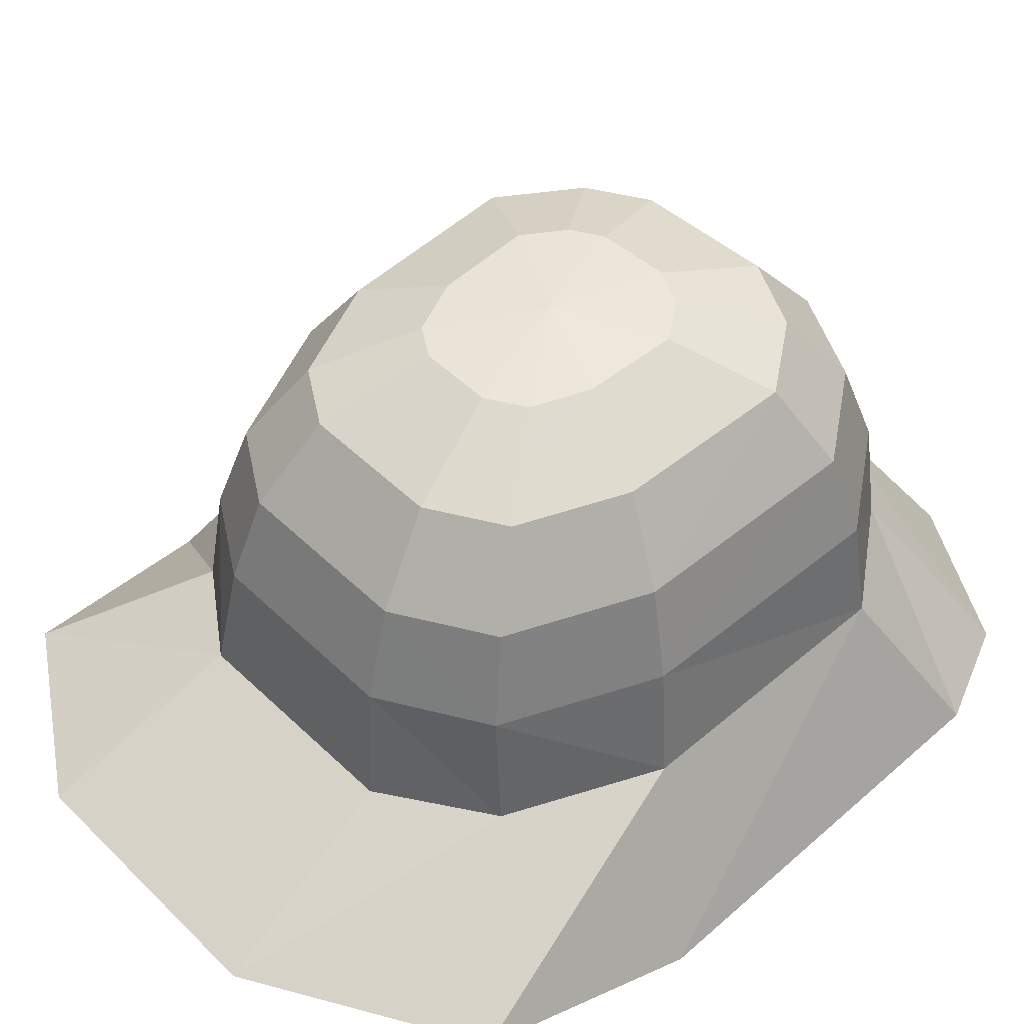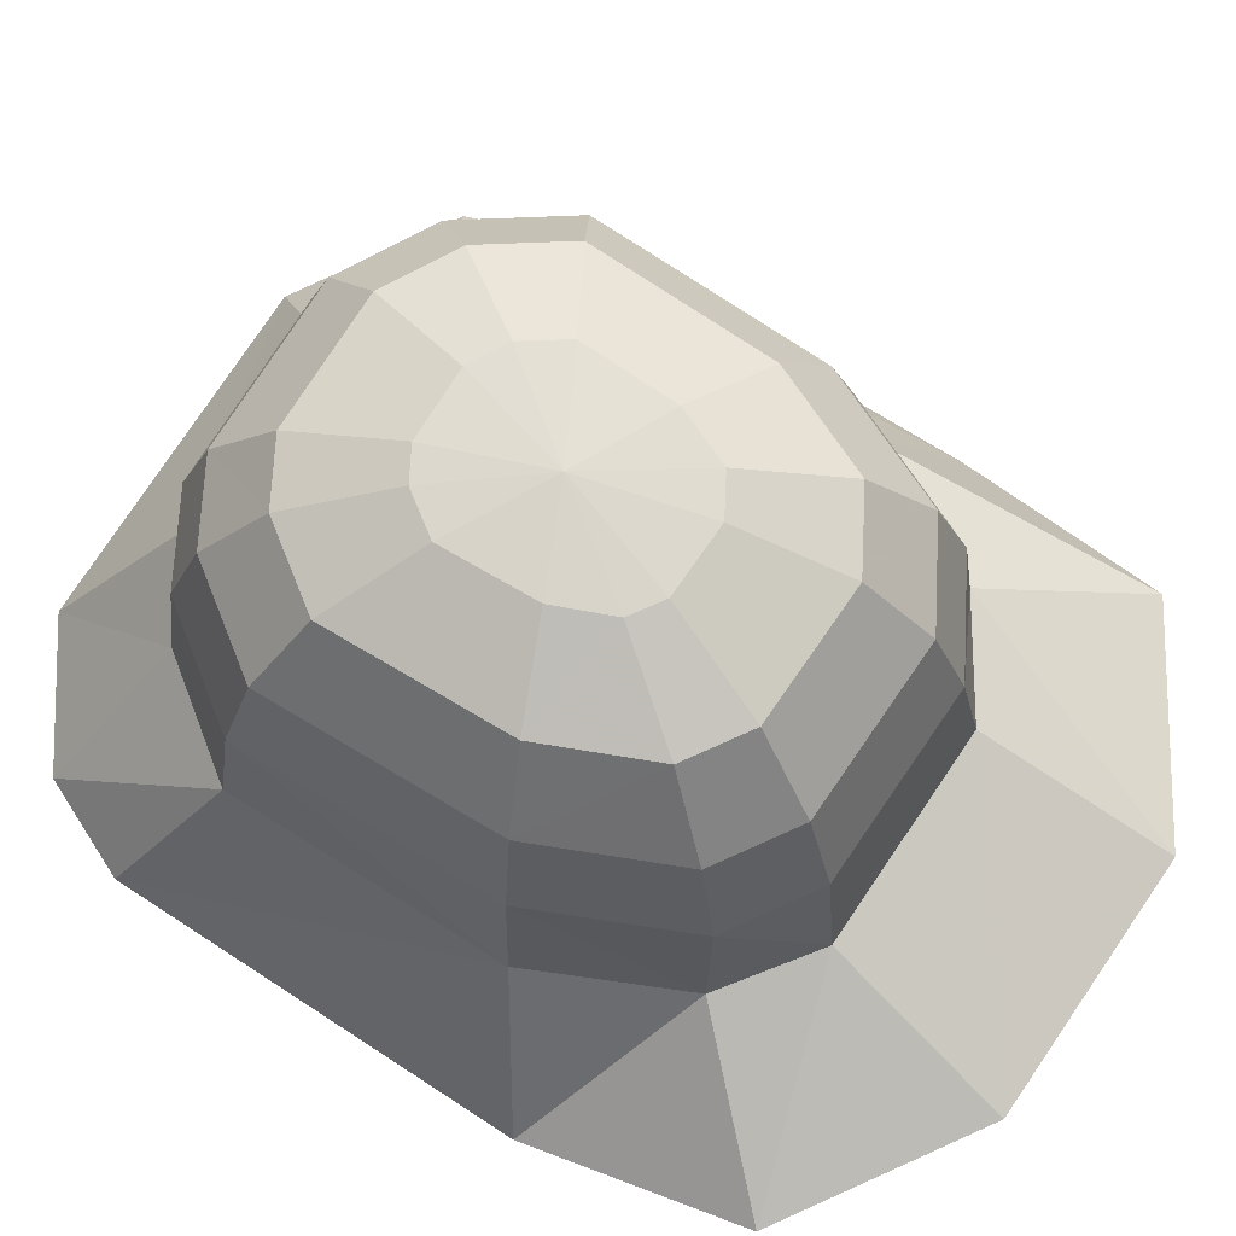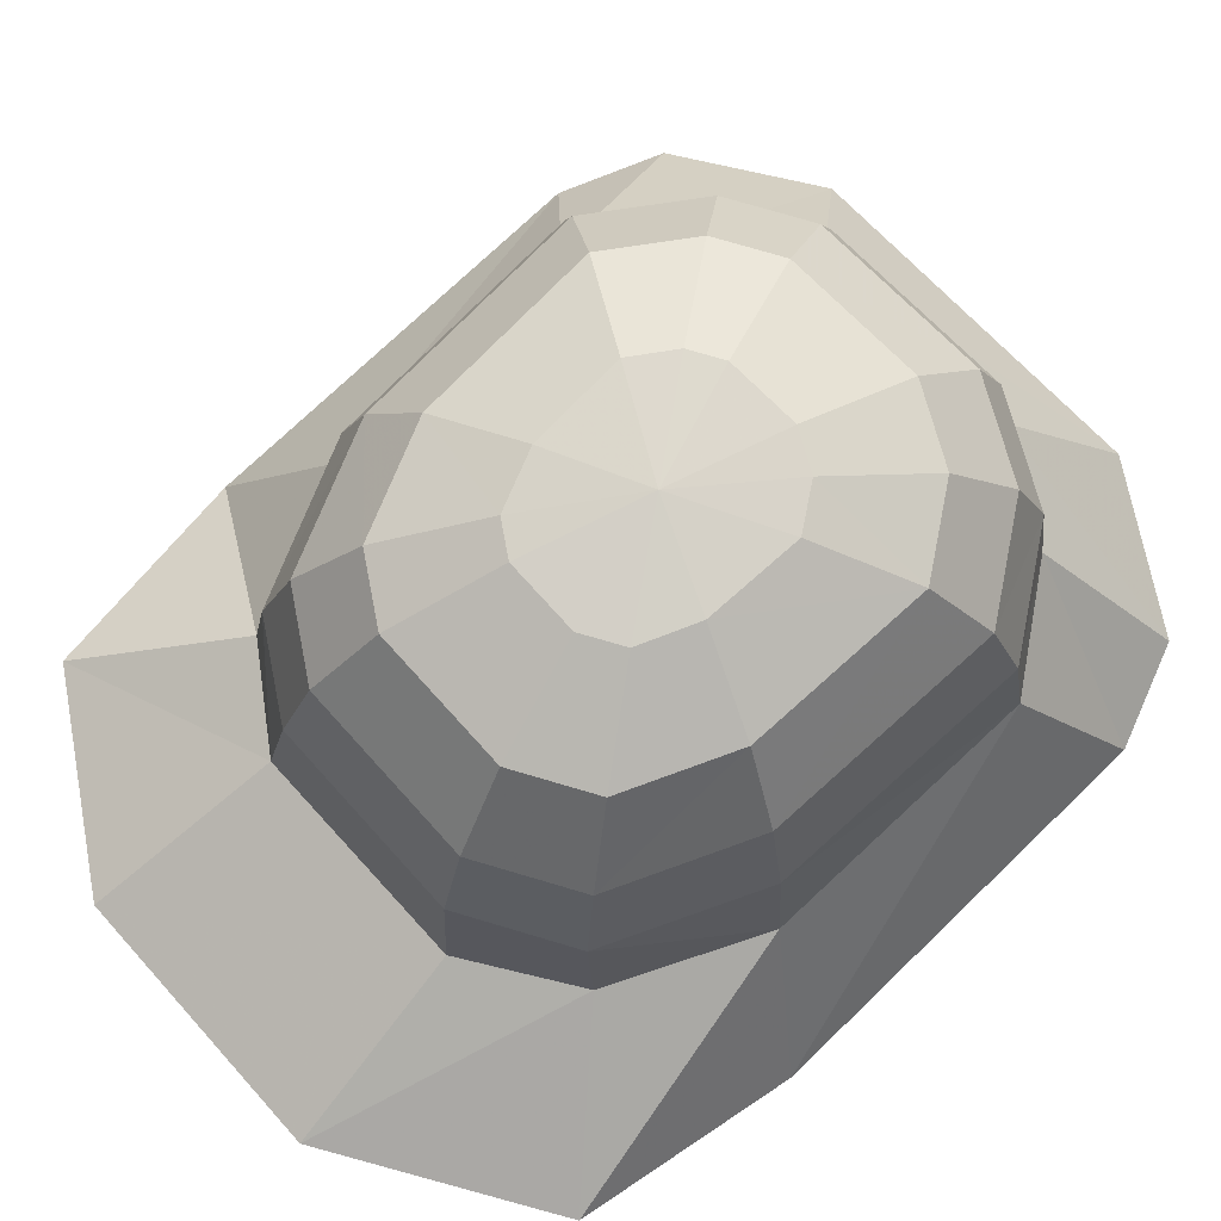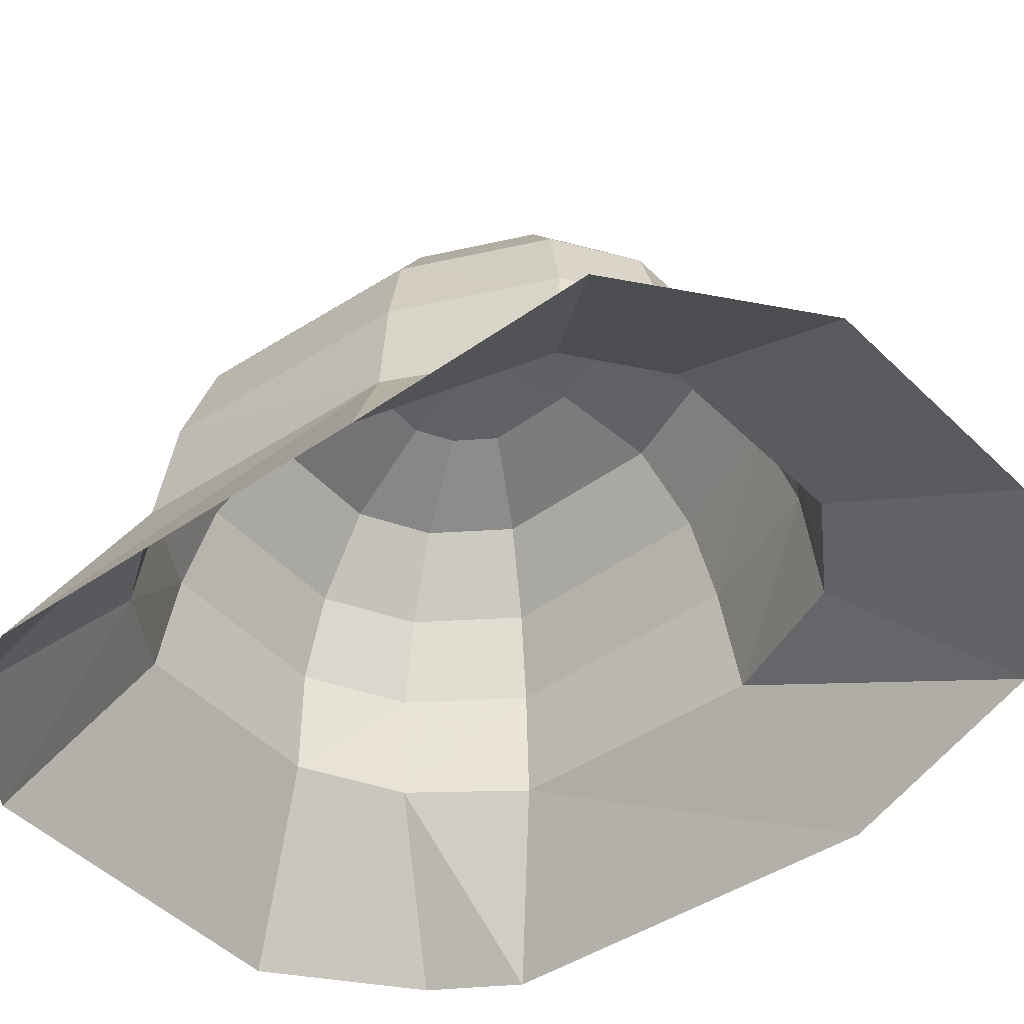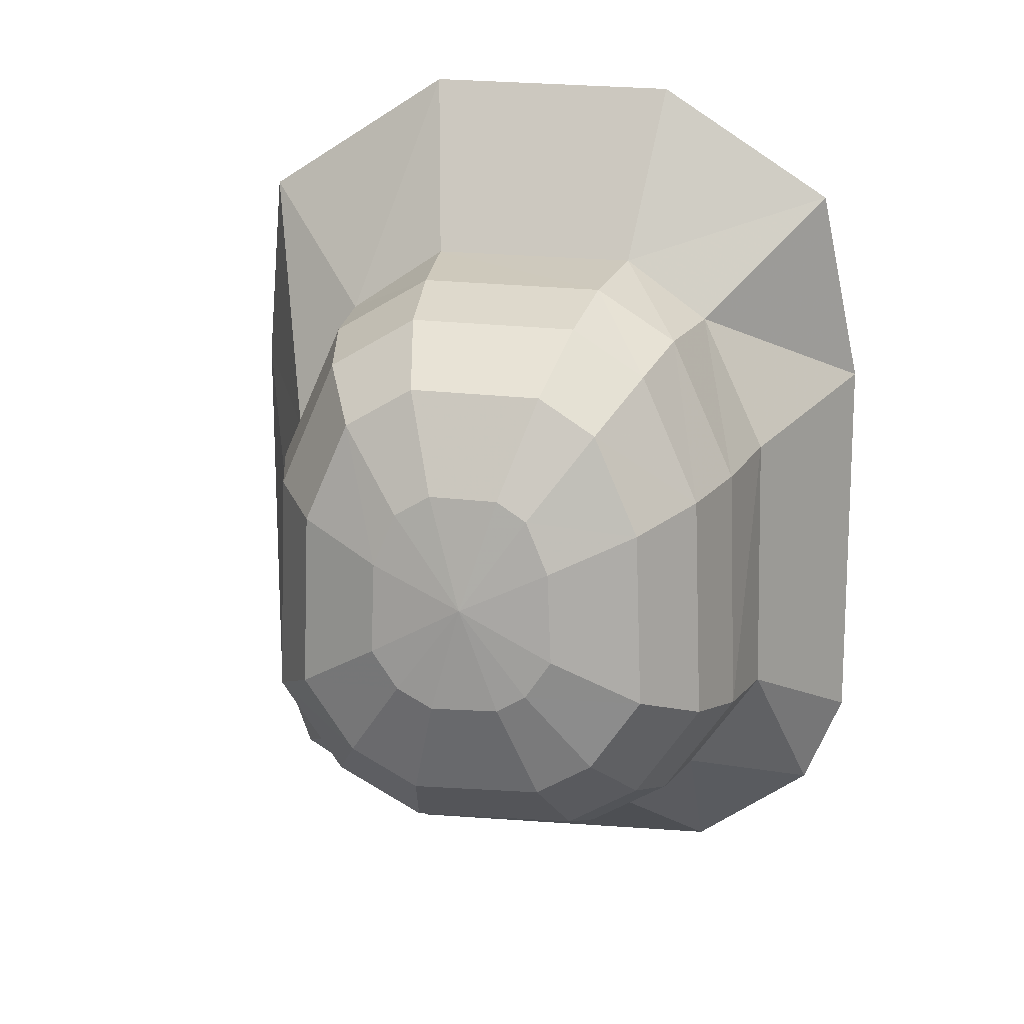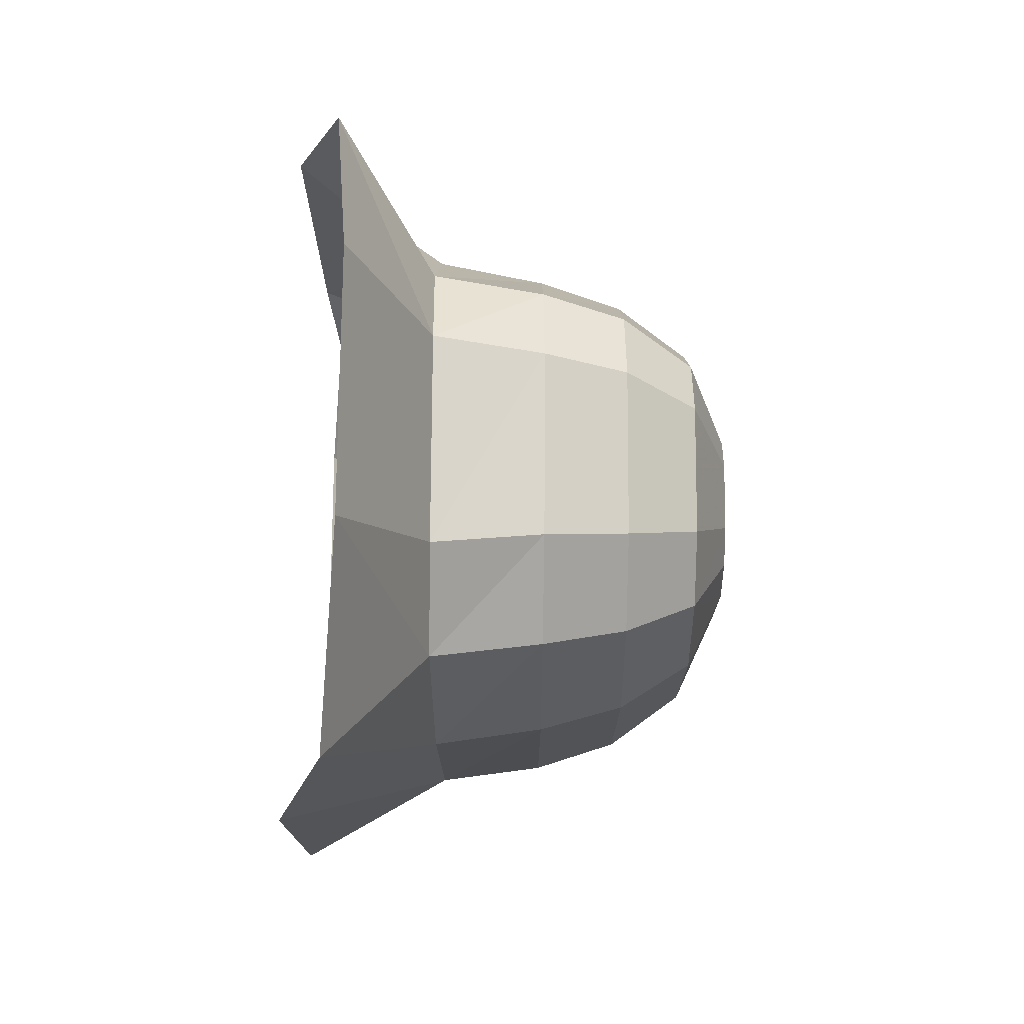
<metadata>
{"format":"obj","ext":"obj","renderer":"f3d","projection":"perspective","resolution":1024,"background":"white","views":[{"elev":48.5,"azim":45.6,"up":"+Y"},{"elev":70.5,"azim":-57.1,"up":"+Y"},{"elev":76.3,"azim":46.3,"up":"+Y"},{"elev":-42.5,"azim":-50.8,"up":"+Y"},{"elev":13.7,"azim":-167.3,"up":"+Z"},{"elev":75.9,"azim":90.3,"up":"+Z"}]}
</metadata>
<code>
v -32.05 17.08 41.4
v 31.67 17.08 41.52
v -31.32 18.09 -40.15
v 30.93 18.09 -40.24
v 42.41 17.54 19.1
v -42.53 17.54 19.05
v -43.15 17.8 -23.79
v 43.02 17.8 -23.83
v 15.56 17.33 52
v 15.2 18.48 -49.19
v -18.37 17.33 51.29
v -18.05 18.49 -48.4
v -0.1501 68 0.5605
v -29.36 35.01 40.23
v -10.82 66.47 15.48
v -16.41 35.14 48.49
v -6.064 66.5 18.56
v -29.12 35.01 -39.08
v -10.73 66.48 -13.74
v -16.28 35.03 -46.43
v -6.006 66.47 -16.46
v -40.81 35.01 -22.57
v -14.96 66.52 -7.616
v 29.11 35.01 -39.08
v 10.72 66.48 -13.73
v 40.81 35.01 -22.57
v 14.96 66.52 -7.62
v 13.59 35.14 49.27
v 5.015 66.5 18.85
v 39.59 35.01 17.44
v 14.4 66.6 7.001
v -39.59 35.01 17.44
v -14.39 66.61 6.997
v 29.35 35.01 40.23
v 10.81 66.47 15.48
v 13.47 35.02 -47.34
v 4.963 66.47 -16.8
v -36.7 48.53 -20.21
v -26.22 48.51 -35.09
v -14.66 48.52 -41.71
v 12.13 48.51 -42.53
v 26.2 48.51 -35.09
v 36.7 48.53 -20.21
v 35.54 48.57 15.75
v 26.42 48.5 36.31
v 12.24 48.61 44.48
v -14.79 48.61 43.77
v -26.44 48.5 36.31
v -35.54 48.58 15.75
v -28.6 60.25 -15.52
v -20.45 60.21 -27.14
v -11.44 60.22 -32.31
v 9.459 60.21 -32.95
v 20.43 60.21 -27.13
v 28.6 60.24 -15.52
v 27.66 60.3 12.49
v 20.61 60.21 28.55
v 9.546 60.28 34.93
v -11.54 60.28 34.38
v -20.62 60.21 28.55
v -27.65 60.31 12.48
v -51.17 2.284 61.54
v -22.78 5.187 80.35
v -50.14 -5.714 -50.2
v -30.13 -7.771 -64.42
v -56.68 -7.54 -35.53
v 49.65 -6.02 -50.78
v 55.97 -7.782 -35.78
v 18.75 5.021 81.65
v 56.22 -7.218 28.64
v -56.93 -6.97 28.41
v 50.59 2.01 62.26
v 25.97 -8.024 -65.72
v -32.05 17.08 41.4
v 31.67 17.08 41.52
v -31.32 18.09 -40.15
v 30.93 18.09 -40.24
v 42.41 17.54 19.1
v -42.53 17.54 19.05
v -43.15 17.8 -23.79
v 43.02 17.8 -23.83
v 15.56 17.33 52
v 15.2 18.48 -49.19
v -18.37 17.33 51.29
v -18.05 18.49 -48.4
v -0.1501 68 0.5605
v -29.36 35.01 40.23
v -10.82 66.47 15.48
v -16.41 35.14 48.49
v -6.064 66.5 18.56
v -29.12 35.01 -39.08
v -10.73 66.48 -13.74
v -16.28 35.03 -46.43
v -6.006 66.47 -16.46
v -40.81 35.01 -22.57
v -14.96 66.52 -7.616
v 29.11 35.01 -39.08
v 10.72 66.48 -13.73
v 40.81 35.01 -22.57
v 14.96 66.52 -7.62
v 13.59 35.14 49.27
v 5.015 66.5 18.85
v 39.59 35.01 17.44
v 14.4 66.6 7.001
v -39.59 35.01 17.44
v -14.39 66.61 6.997
v 29.35 35.01 40.23
v 10.81 66.47 15.48
v 13.47 35.02 -47.34
v 4.963 66.47 -16.8
v -36.7 48.53 -20.21
v -26.22 48.51 -35.09
v -14.66 48.52 -41.71
v 12.13 48.51 -42.53
v 26.2 48.51 -35.09
v 36.7 48.53 -20.21
v 35.54 48.57 15.75
v 26.42 48.5 36.31
v 12.24 48.61 44.48
v -14.79 48.61 43.77
v -26.44 48.5 36.31
v -35.54 48.58 15.75
v -28.6 60.25 -15.52
v -20.45 60.21 -27.14
v -11.44 60.22 -32.31
v 9.459 60.21 -32.95
v 20.43 60.21 -27.13
v 28.6 60.24 -15.52
v 27.66 60.3 12.49
v 20.61 60.21 28.55
v 9.546 60.28 34.93
v -11.54 60.28 34.38
v -20.62 60.21 28.55
v -27.65 60.31 12.48
v -51.17 2.284 61.54
v -22.78 5.187 80.35
v -50.14 -5.714 -50.2
v -30.13 -7.771 -64.42
v -56.68 -7.54 -35.53
v 49.65 -6.02 -50.78
v 55.97 -7.782 -35.78
v 18.75 5.021 81.65
v 56.22 -7.218 28.64
v -56.93 -6.97 28.41
v 50.59 2.01 62.26
v 25.97 -8.024 -65.72
f 14 32 49 48
f 48 47 16 14
f 46 28 16 47
f 18 20 40 39
f 39 38 22 18
f 36 41 40 20
f 49 32 22 38
f 24 26 43 42
f 42 41 36 24
f 30 44 43 26
f 46 45 34 28
f 30 34 45 44
f 11 1 14 16
f 3 12 20 18
f 7 3 18 22
f 4 8 26 24
f 9 11 16 28
f 30 26 8 5
f 6 7 22 32
f 5 2 34 30
f 1 6 32 14
f 2 9 28 34
f 10 4 24 36
f 12 10 36 20
f 15 13 17
f 21 13 19
f 19 13 23
f 27 13 25
f 29 17 13
f 13 27 31
f 33 23 13
f 35 13 31
f 33 13 15
f 29 13 35
f 25 13 37
f 37 13 21
f 51 50 38 39
f 40 52 51 39
f 41 53 52 40
f 54 53 41 42
f 43 55 54 42
f 44 56 55 43
f 45 57 56 44
f 58 57 45 46
f 58 46 47 59
f 60 59 47 48
f 49 61 60 48
f 50 61 49 38
f 33 61 50 23
f 19 23 50 51
f 52 21 19 51
f 52 53 37 21
f 25 37 53 54
f 55 27 25 54
f 55 56 31 27
f 57 35 31 56
f 29 35 57 58
f 29 58 59 17
f 15 17 59 60
f 61 33 15 60
f 11 63 62 1
f 3 64 65 12
f 7 66 64 3
f 4 67 68 8
f 63 11 9 69
f 66 7 6 71
f 5 70 72 2
f 1 62 71 6
f 70 5 8 68
f 2 72 69 9
f 10 73 67 4
f 73 10 12 65
f 87 121 122 105
f 121 87 89 120
f 119 120 89 101
f 91 112 113 93
f 112 91 95 111
f 109 93 113 114
f 122 111 95 105
f 97 115 116 99
f 115 97 109 114
f 103 99 116 117
f 119 101 107 118
f 103 117 118 107
f 84 89 87 74
f 76 91 93 85
f 80 95 91 76
f 77 97 99 81
f 82 101 89 84
f 103 78 81 99
f 79 105 95 80
f 78 103 107 75
f 74 87 105 79
f 75 107 101 82
f 83 109 97 77
f 85 93 109 83
f 88 90 86
f 94 92 86
f 92 96 86
f 100 98 86
f 102 86 90
f 86 104 100
f 106 86 96
f 108 104 86
f 106 88 86
f 102 108 86
f 98 110 86
f 110 94 86
f 124 112 111 123
f 113 112 124 125
f 114 113 125 126
f 127 115 114 126
f 116 115 127 128
f 117 116 128 129
f 118 117 129 130
f 131 119 118 130
f 131 132 120 119
f 133 121 120 132
f 122 121 133 134
f 123 111 122 134
f 106 96 123 134
f 92 124 123 96
f 125 124 92 94
f 125 94 110 126
f 98 127 126 110
f 128 127 98 100
f 128 100 104 129
f 130 129 104 108
f 102 131 130 108
f 102 90 132 131
f 88 133 132 90
f 134 133 88 106
f 84 74 135 136
f 76 85 138 137
f 80 76 137 139
f 77 81 141 140
f 136 142 82 84
f 139 144 79 80
f 78 75 145 143
f 74 79 144 135
f 143 141 81 78
f 75 82 142 145
f 83 77 140 146
f 146 138 85 83

</code>
